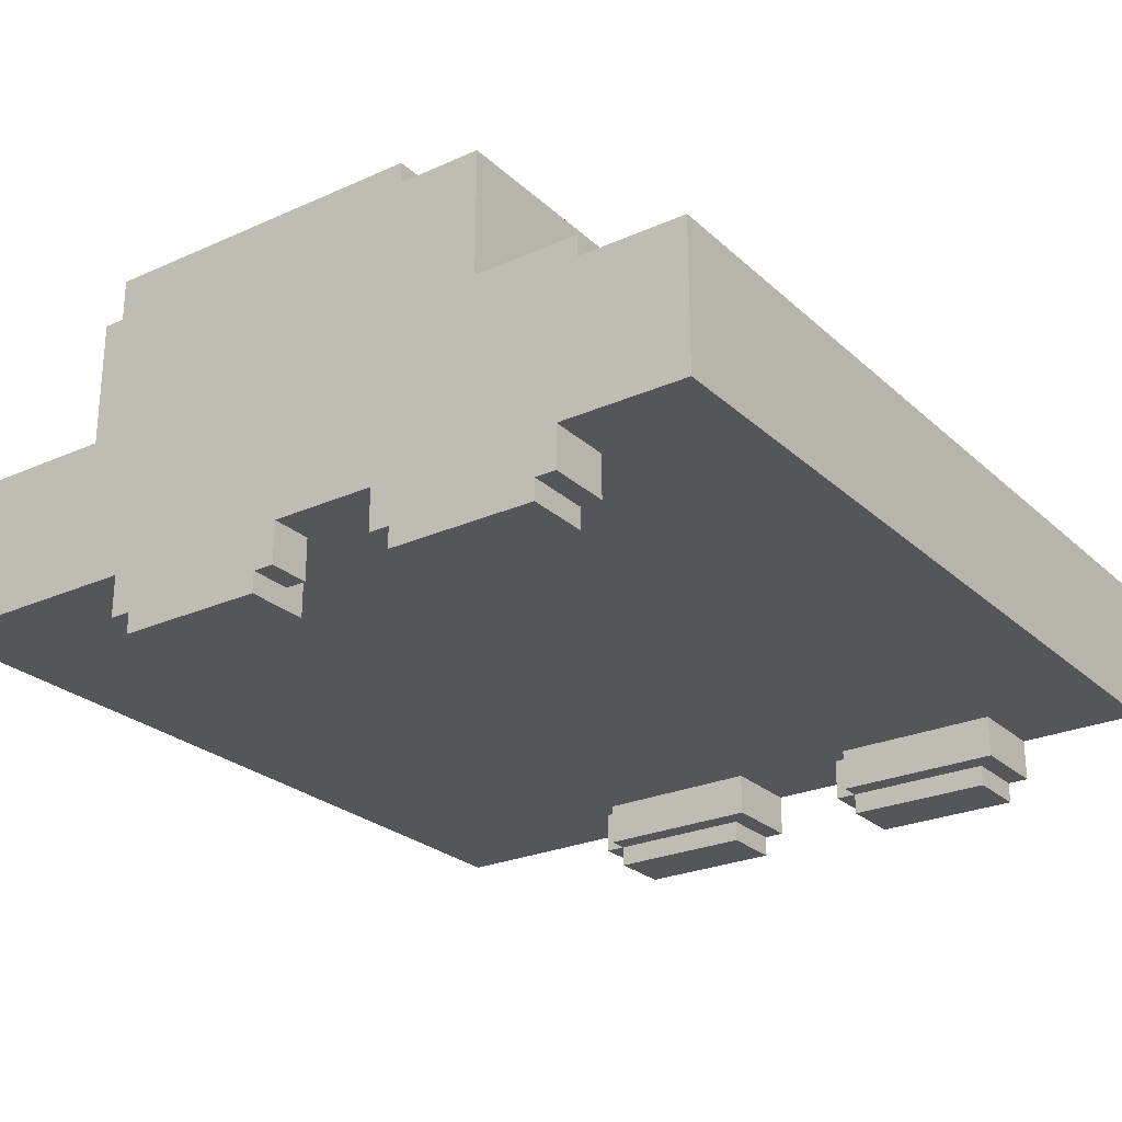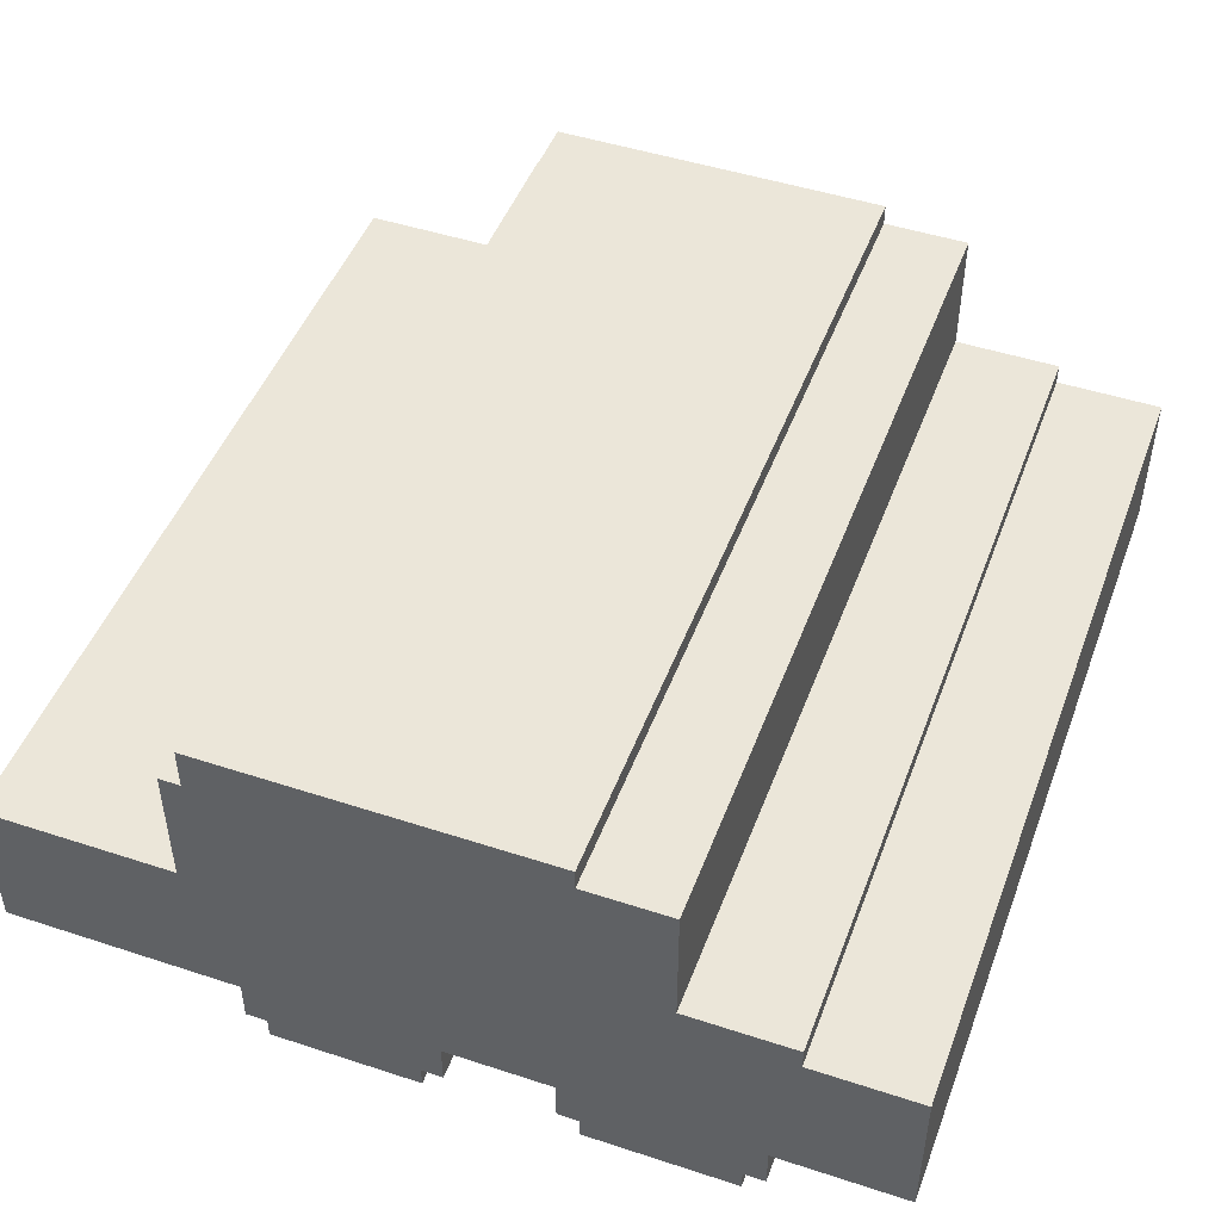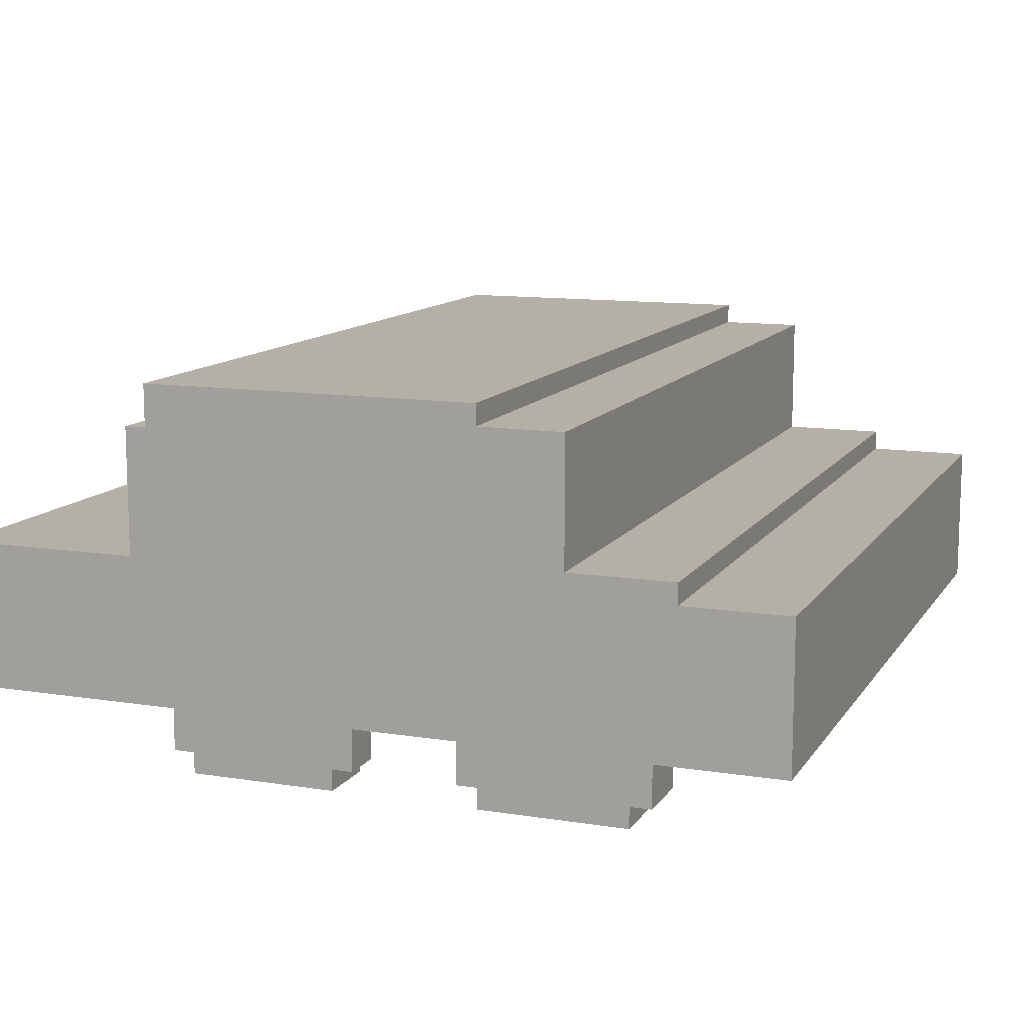
<metadata>
{"format":"obj","ext":"obj","renderer":"f3d","projection":"perspective","resolution":1024,"background":"white","views":[{"elev":-25.7,"azim":-144.6,"up":"+Y"},{"elev":47.8,"azim":-159.8,"up":"+Y"},{"elev":11.7,"azim":-159.1,"up":"+Y"}]}
</metadata>
<code>
o
v -2 0.3 2
v -2 0.3 -2
v -2 1 2
v -2 1 -2
v -1.5 1 2
v -1.5 1 -2
v -1.5 1.1 2
v -1.5 1.1 -2
v -1.4 0.1 2
v -1.4 0.1 1.6
v -1.4 0.1 -1.7
v -1.4 0.1 -2
v -1.4 0.3 2
v -1.4 0.3 1.6
v -1.4 0.3 -1.7
v -1.4 0.3 -2
v -1.3 0 2
v -1.3 0 1.7
v -1.3 0 -1.7
v -1.3 0 -2
v -1.3 0.1 2
v -1.3 0.1 1.7
v -1.3 0.1 -1.7
v -1.3 0.1 -2
v -1 1.1 2
v -1 1.1 -2
v -1 1.2 1.9
v -1 1.2 0.3
v -1 1.2 -0.2
v -1 1.2 -1.9
v -1 1.6 1.9
v -1 1.6 0.3
v -1 1.6 -0.2
v -1 1.6 -1.9
v -1 1.7 2
v -1 1.7 -2
v -0.6 1.7 2
v -0.6 1.7 -2
v -0.6 1.8 2
v -0.6 1.8 -2
v 2.384e-07 0.1 2
v 2.384e-07 0.1 1.6
v 2.384e-07 0.1 -1.8
v 2.384e-07 0.1 -2
v 2.384e-07 0.3 2
v 2.384e-07 0.3 1.6
v 2.384e-07 0.3 -1.8
v 2.384e-07 0.3 -2
v 0.1 0 2
v 0.1 0 1.7
v 0.1 0 -1.7
v 0.1 0 -2
v 0.1 0.1 2
v 0.1 0.1 1.7
v 0.1 0.1 -1.8
v 0.1 0.1 -2
v 0.1 0.3 -1.7
v 0.1 0.3 -1.8
v -0.6 0 2
v -0.6 0 1.7
v -0.6 0 -1.7
v -0.6 0 -2
v -0.6 0.1 2
v -0.6 0.1 1.7
v -0.6 0.1 1.6
v -0.6 0.1 -1.7
v -0.6 0.1 -2
v -0.6 0.3 1.7
v -0.6 0.3 1.6
v -0.5 0.1 2
v -0.5 0.1 1.7
v -0.5 0.1 -1.7
v -0.5 0.1 -2
v -0.5 0.3 2
v -0.5 0.3 1.7
v -0.5 0.3 -1.7
v -0.5 0.3 -2
v 0.8 0 2
v 0.8 0 1.7
v 0.8 0 -1.7
v 0.8 0 -2
v 0.8 0.1 2
v 0.8 0.1 1.7
v 0.8 0.1 1.6
v 0.8 0.1 -1.8
v 0.8 0.1 -2
v 0.8 0.3 1.7
v 0.8 0.3 1.6
v 0.8 0.3 -1.7
v 0.8 0.3 -1.8
v 0.9 0.1 2
v 0.9 0.1 1.7
v 0.9 0.1 -1.8
v 0.9 0.1 -2
v 0.9 0.3 2
v 0.9 0.3 1.7
v 0.9 0.3 -1.8
v 0.9 0.3 -2
v 1 1.6 2
v 1 1.6 -2
v 1 1.8 2
v 1 1.8 -2
v 1.1 1 2
v 1.1 1 -2
v 1.1 1.3 1.7
v 1.1 1.3 -1.7
v 1.1 1.5 1.7
v 1.1 1.5 -1.7
v 1.1 1.6 2
v 1.1 1.6 -2
v 2 0.3 2
v 2 0.3 -2
v 2 1 2
v 2 1 -2
v -2 0.3 2
v -2 1 2
v -1.5 1 2
v -1.5 1.1 2
v -1.4 0.1 2
v -1.4 0.3 2
v -1.4 0.5 2
v -1.3 0 2
v -1.3 0.1 2
v -1.3 0.2 2
v -1.3 0.4 2
v -1.3 0.5 2
v -1.3 0.6 2
v -1.2 0.1 2
v -1.2 0.2 2
v -1.2 0.4 2
v -1.2 0.5 2
v -1.2 0.6 2
v -1.2 0.7 2
v -1.1 0.5 2
v -1.1 0.6 2
v -1 0.3 2
v -1 0.4 2
v -1 1.1 2
v -1 1.7 2
v -0.9 0.3 2
v -0.9 0.4 2
v -0.9 1.1 2
v -0.9 1.6 2
v -0.8 0.5 2
v -0.8 0.6 2
v -0.7 0.1 2
v -0.7 0.2 2
v -0.7 0.4 2
v -0.7 0.5 2
v -0.7 0.6 2
v -0.7 0.7 2
v -0.6 0 2
v -0.6 0.1 2
v -0.6 0.2 2
v -0.6 0.4 2
v -0.6 0.5 2
v -0.6 0.6 2
v -0.6 1.7 2
v -0.6 1.8 2
v -0.5 0.1 2
v -0.5 0.3 2
v -0.5 0.5 2
v -0.3 1.1 2
v -0.3 1.6 2
v -0.1 1.1 2
v -0.1 1.6 2
v 2.384e-07 0.1 2
v 2.384e-07 0.3 2
v 2.384e-07 0.5 2
v 0.1 0 2
v 0.1 0.1 2
v 0.1 0.2 2
v 0.1 0.4 2
v 0.1 0.5 2
v 0.1 0.6 2
v 0.2 0.1 2
v 0.2 0.2 2
v 0.2 0.4 2
v 0.2 0.5 2
v 0.2 0.6 2
v 0.2 0.7 2
v 0.3 0.5 2
v 0.3 0.6 2
v 0.4 0.3 2
v 0.4 0.4 2
v 0.5 0.3 2
v 0.5 0.4 2
v 0.6 0.5 2
v 0.6 0.6 2
v 0.7 0.1 2
v 0.7 0.2 2
v 0.7 0.4 2
v 0.7 0.5 2
v 0.7 0.6 2
v 0.7 0.7 2
v 0.8 0 2
v 0.8 0.1 2
v 0.8 0.2 2
v 0.8 0.4 2
v 0.8 0.5 2
v 0.8 0.6 2
v 0.9 0.1 2
v 0.9 0.3 2
v 0.9 0.5 2
v 0.9 1.1 2
v 0.9 1.6 2
v 1 1.6 2
v 1 1.8 2
v 1.1 1 2
v 1.1 1.6 2
v 2 0.3 2
v 2 1 2
v -1.4 0.1 -1.7
v -1.4 0.3 -1.7
v -1.3 0 -1.7
v -1.3 0.1 -1.7
v -0.6 0 -1.7
v -0.6 0.1 -1.7
v -0.5 0.1 -1.7
v -0.5 0.3 -1.7
v 0.1 0 -1.7
v 0.1 0.3 -1.7
v 0.8 0 -1.7
v 0.8 0.3 -1.7
v 2.384e-07 0.1 -1.8
v 2.384e-07 0.3 -1.8
v 0.1 0.1 -1.8
v 0.1 0.3 -1.8
v 0.8 0.1 -1.8
v 0.8 0.3 -1.8
v 0.9 0.1 -1.8
v 0.9 0.3 -1.8
v -1.3 0 1.7
v -1.3 0.1 1.7
v -0.6 0 1.7
v -0.6 0.1 1.7
v -0.6 0.3 1.7
v -0.5 0.1 1.7
v -0.5 0.3 1.7
v 0.1 0 1.7
v 0.1 0.1 1.7
v 0.8 0 1.7
v 0.8 0.1 1.7
v 0.8 0.3 1.7
v 0.9 0.1 1.7
v 0.9 0.3 1.7
v -1.4 0.1 1.6
v -1.4 0.3 1.6
v -0.6 0.1 1.6
v -0.6 0.3 1.6
v 2.384e-07 0.1 1.6
v 2.384e-07 0.3 1.6
v 0.8 0.1 1.6
v 0.8 0.3 1.6
v -2 0.3 -2
v -2 1 -2
v -1.5 1 -2
v -1.5 1.1 -2
v -1.4 0.1 -2
v -1.4 0.3 -2
v -1.4 0.5 -2
v -1.3 0 -2
v -1.3 0.1 -2
v -1.3 0.2 -2
v -1.3 0.4 -2
v -1.3 0.5 -2
v -1.3 0.6 -2
v -1.2 0.1 -2
v -1.2 0.2 -2
v -1.2 0.4 -2
v -1.2 0.5 -2
v -1.2 0.6 -2
v -1.2 0.7 -2
v -1.1 0.5 -2
v -1.1 0.6 -2
v -1 0.3 -2
v -1 0.4 -2
v -1 1.1 -2
v -1 1.7 -2
v -0.9 0.3 -2
v -0.9 0.4 -2
v -0.9 1.1 -2
v -0.9 1.6 -2
v -0.8 0.5 -2
v -0.8 0.6 -2
v -0.7 0.1 -2
v -0.7 0.2 -2
v -0.7 0.4 -2
v -0.7 0.5 -2
v -0.7 0.6 -2
v -0.7 0.7 -2
v -0.6 0 -2
v -0.6 0.1 -2
v -0.6 0.2 -2
v -0.6 0.4 -2
v -0.6 0.5 -2
v -0.6 0.6 -2
v -0.6 1.7 -2
v -0.6 1.8 -2
v -0.5 0.1 -2
v -0.5 0.3 -2
v -0.5 0.5 -2
v -0.3 1.1 -2
v -0.3 1.6 -2
v -0.1 1.1 -2
v -0.1 1.6 -2
v 2.384e-07 0.1 -2
v 2.384e-07 0.3 -2
v 2.384e-07 0.5 -2
v 0.1 0 -2
v 0.1 0.1 -2
v 0.1 0.2 -2
v 0.1 0.4 -2
v 0.1 0.5 -2
v 0.1 0.6 -2
v 0.2 0.1 -2
v 0.2 0.2 -2
v 0.2 0.4 -2
v 0.2 0.5 -2
v 0.2 0.6 -2
v 0.2 0.7 -2
v 0.3 0.5 -2
v 0.3 0.6 -2
v 0.4 0.3 -2
v 0.4 0.4 -2
v 0.5 0.3 -2
v 0.5 0.4 -2
v 0.6 0.5 -2
v 0.6 0.6 -2
v 0.7 0.1 -2
v 0.7 0.2 -2
v 0.7 0.4 -2
v 0.7 0.5 -2
v 0.7 0.6 -2
v 0.7 0.7 -2
v 0.8 0 -2
v 0.8 0.1 -2
v 0.8 0.2 -2
v 0.8 0.4 -2
v 0.8 0.5 -2
v 0.8 0.6 -2
v 0.9 0.1 -2
v 0.9 0.3 -2
v 0.9 0.5 -2
v 0.9 1.1 -2
v 0.9 1.6 -2
v 1 1.6 -2
v 1 1.8 -2
v 1.1 1 -2
v 1.1 1.6 -2
v 2 0.3 -2
v 2 1 -2
v -1.3 0 2
v -0.6 0 2
v 0.1 0 2
v 0.8 0 2
v -1.3 0 1.7
v -0.6 0 1.7
v 0.1 0 1.7
v 0.8 0 1.7
v -1.3 0 -1.7
v -0.6 0 -1.7
v 0.1 0 -1.7
v 0.8 0 -1.7
v -1.3 0 -2
v -0.6 0 -2
v 0.1 0 -2
v 0.8 0 -2
v -1.4 0.1 2
v -1.3 0.1 2
v -0.6 0.1 2
v -0.5 0.1 2
v 2.384e-07 0.1 2
v 0.1 0.1 2
v 0.8 0.1 2
v 0.9 0.1 2
v -1.3 0.1 1.7
v -0.6 0.1 1.7
v -0.5 0.1 1.7
v 0.1 0.1 1.7
v 0.8 0.1 1.7
v 0.9 0.1 1.7
v -1.4 0.1 1.6
v -0.6 0.1 1.6
v 2.384e-07 0.1 1.6
v 0.8 0.1 1.6
v -1.4 0.1 -1.7
v -1.3 0.1 -1.7
v -0.6 0.1 -1.7
v -0.5 0.1 -1.7
v 2.384e-07 0.1 -1.8
v 0.1 0.1 -1.8
v 0.8 0.1 -1.8
v 0.9 0.1 -1.8
v -1.4 0.1 -2
v -1.3 0.1 -2
v -0.6 0.1 -2
v -0.5 0.1 -2
v 2.384e-07 0.1 -2
v 0.1 0.1 -2
v 0.8 0.1 -2
v 0.9 0.1 -2
v -2 0.3 2
v -1.4 0.3 2
v -0.5 0.3 2
v 2.384e-07 0.3 2
v 0.9 0.3 2
v 2 0.3 2
v -0.6 0.3 1.7
v -0.5 0.3 1.7
v 0.8 0.3 1.7
v 0.9 0.3 1.7
v -1.4 0.3 1.6
v -0.6 0.3 1.6
v 2.384e-07 0.3 1.6
v 0.8 0.3 1.6
v -1.4 0.3 -1.7
v -0.5 0.3 -1.7
v 0.1 0.3 -1.7
v 0.8 0.3 -1.7
v 2.384e-07 0.3 -1.8
v 0.1 0.3 -1.8
v 0.8 0.3 -1.8
v 0.9 0.3 -1.8
v -2 0.3 -2
v -1.4 0.3 -2
v -0.5 0.3 -2
v 2.384e-07 0.3 -2
v 0.9 0.3 -2
v 2 0.3 -2
v -2 1 2
v -1.5 1 2
v 1.1 1 2
v 2 1 2
v -2 1 -2
v -1.5 1 -2
v 1.1 1 -2
v 2 1 -2
v -1.5 1.1 2
v -1 1.1 2
v -1.5 1.1 -2
v -1 1.1 -2
v 1 1.6 2
v 1.1 1.6 2
v 1 1.6 -2
v 1.1 1.6 -2
v -1 1.7 2
v -0.6 1.7 2
v -1 1.7 -2
v -0.6 1.7 -2
v -0.6 1.8 2
v 1 1.8 2
v -0.6 1.8 -2
v 1 1.8 -2
f 3 2 1
f 4 2 3
f 7 6 5
f 8 6 7
f 13 10 9
f 14 10 13
f 15 12 11
f 16 12 15
f 21 18 17
f 22 18 21
f 23 20 19
f 24 20 23
f 27 26 25
f 28 26 27
f 29 26 28
f 30 26 29
f 31 27 25
f 31 28 27
f 32 29 28
f 32 28 31
f 33 30 29
f 33 29 32
f 34 26 30
f 34 30 33
f 35 33 32
f 35 32 31
f 35 34 33
f 35 31 25
f 36 26 34
f 36 34 35
f 39 38 37
f 40 38 39
f 45 42 41
f 46 42 45
f 47 44 43
f 48 44 47
f 53 50 49
f 54 50 53
f 55 52 51
f 56 52 55
f 57 55 51
f 58 55 57
f 59 60 63
f 63 60 64
f 61 62 66
f 66 62 67
f 64 65 68
f 68 65 69
f 70 71 74
f 74 71 75
f 72 73 76
f 76 73 77
f 78 79 82
f 82 79 83
f 80 81 85
f 85 81 86
f 83 84 87
f 87 84 88
f 80 85 89
f 89 85 90
f 91 92 95
f 95 92 96
f 93 94 97
f 97 94 98
f 99 100 101
f 101 100 102
f 103 104 105
f 105 104 106
f 103 105 107
f 105 106 107
f 106 104 108
f 107 106 108
f 103 107 109
f 107 108 109
f 108 104 110
f 109 108 110
f 111 112 113
f 113 112 114
f 117 116 115
f 120 117 115
f 120 118 117
f 121 118 120
f 123 120 119
f 123 121 120
f 124 121 123
f 125 121 124
f 126 118 121
f 126 121 125
f 127 118 126
f 128 123 122
f 128 124 123
f 129 125 124
f 129 124 128
f 130 127 126
f 130 125 129
f 130 126 125
f 131 127 130
f 132 118 127
f 132 127 131
f 133 118 132
f 134 131 130
f 134 129 128
f 134 133 132
f 134 132 131
f 134 130 129
f 135 133 134
f 136 134 128
f 136 135 134
f 137 135 136
f 138 118 133
f 140 136 128
f 140 137 136
f 141 135 137
f 141 137 140
f 142 139 138
f 142 138 133
f 143 139 142
f 144 135 141
f 144 141 140
f 145 133 135
f 145 135 144
f 146 128 122
f 146 140 128
f 146 144 140
f 147 144 146
f 148 144 147
f 149 145 144
f 149 144 148
f 150 133 145
f 150 145 149
f 151 142 133
f 151 133 150
f 152 146 122
f 152 147 146
f 153 147 152
f 154 148 147
f 154 147 153
f 155 149 148
f 155 148 154
f 155 150 149
f 156 150 155
f 157 151 150
f 157 150 156
f 158 139 143
f 160 154 153
f 160 156 155
f 160 155 154
f 161 156 160
f 162 157 156
f 162 156 161
f 163 151 157
f 163 157 162
f 163 162 161
f 163 143 142
f 163 142 151
f 164 159 158
f 164 143 163
f 164 158 143
f 165 163 161
f 165 164 163
f 166 159 164
f 166 164 165
f 168 165 161
f 169 165 168
f 171 168 167
f 171 169 168
f 172 169 171
f 173 169 172
f 174 165 169
f 174 169 173
f 175 165 174
f 176 171 170
f 176 172 171
f 177 173 172
f 177 172 176
f 178 175 174
f 178 173 177
f 178 174 173
f 179 175 178
f 180 165 175
f 180 175 179
f 181 165 180
f 182 179 178
f 182 177 176
f 182 181 180
f 182 180 179
f 182 178 177
f 183 181 182
f 184 182 176
f 184 183 182
f 185 183 184
f 186 184 176
f 186 185 184
f 187 183 185
f 187 185 186
f 188 187 186
f 188 183 187
f 189 181 183
f 189 183 188
f 190 176 170
f 190 188 186
f 190 186 176
f 191 188 190
f 192 188 191
f 193 189 188
f 193 188 192
f 194 181 189
f 194 189 193
f 195 165 181
f 195 181 194
f 196 190 170
f 196 191 190
f 197 191 196
f 198 192 191
f 198 191 197
f 199 193 192
f 199 192 198
f 199 194 193
f 200 194 199
f 201 195 194
f 201 194 200
f 202 198 197
f 202 200 199
f 202 199 198
f 203 200 202
f 204 201 200
f 204 200 203
f 205 166 165
f 205 201 204
f 205 195 201
f 205 165 195
f 206 159 166
f 206 166 205
f 207 205 204
f 207 159 206
f 207 206 205
f 207 204 203
f 208 159 207
f 209 207 203
f 210 207 209
f 211 209 203
f 212 209 211
f 216 214 213
f 217 216 215
f 218 214 216
f 218 216 217
f 219 214 218
f 220 214 219
f 223 222 221
f 224 222 223
f 227 226 225
f 228 226 227
f 231 230 229
f 232 230 231
f 233 234 235
f 235 234 236
f 236 237 238
f 238 237 239
f 240 241 242
f 242 241 243
f 243 244 245
f 245 244 246
f 247 248 249
f 249 248 250
f 251 252 253
f 253 252 254
f 255 256 257
f 255 257 260
f 257 258 260
f 260 258 261
f 259 260 263
f 260 261 263
f 263 261 264
f 264 261 265
f 261 258 266
f 265 261 266
f 266 258 267
f 262 263 268
f 263 264 268
f 264 265 269
f 268 264 269
f 266 267 270
f 269 265 270
f 265 266 270
f 270 267 271
f 267 258 272
f 271 267 272
f 272 258 273
f 270 271 274
f 268 269 274
f 272 273 274
f 271 272 274
f 269 270 274
f 274 273 275
f 268 274 276
f 274 275 276
f 276 275 277
f 273 258 278
f 268 276 280
f 276 277 280
f 277 275 281
f 280 277 281
f 278 279 282
f 273 278 282
f 282 279 283
f 281 275 284
f 280 281 284
f 275 273 285
f 284 275 285
f 262 268 286
f 268 280 286
f 280 284 286
f 286 284 287
f 287 284 288
f 284 285 289
f 288 284 289
f 285 273 290
f 289 285 290
f 273 282 291
f 290 273 291
f 262 286 292
f 286 287 292
f 292 287 293
f 287 288 294
f 293 287 294
f 288 289 295
f 294 288 295
f 289 290 295
f 295 290 296
f 290 291 297
f 296 290 297
f 283 279 298
f 293 294 300
f 295 296 300
f 294 295 300
f 300 296 301
f 296 297 302
f 301 296 302
f 297 291 303
f 302 297 303
f 301 302 303
f 282 283 303
f 291 282 303
f 298 299 304
f 303 283 304
f 283 298 304
f 301 303 305
f 303 304 305
f 304 299 306
f 305 304 306
f 301 305 308
f 308 305 309
f 307 308 311
f 308 309 311
f 311 309 312
f 312 309 313
f 309 305 314
f 313 309 314
f 314 305 315
f 310 311 316
f 311 312 316
f 312 313 317
f 316 312 317
f 314 315 318
f 317 313 318
f 313 314 318
f 318 315 319
f 315 305 320
f 319 315 320
f 320 305 321
f 318 319 322
f 316 317 322
f 320 321 322
f 319 320 322
f 317 318 322
f 322 321 323
f 316 322 324
f 322 323 324
f 324 323 325
f 316 324 326
f 324 325 326
f 325 323 327
f 326 325 327
f 326 327 328
f 327 323 328
f 323 321 329
f 328 323 329
f 310 316 330
f 326 328 330
f 316 326 330
f 330 328 331
f 331 328 332
f 328 329 333
f 332 328 333
f 329 321 334
f 333 329 334
f 321 305 335
f 334 321 335
f 310 330 336
f 330 331 336
f 336 331 337
f 331 332 338
f 337 331 338
f 332 333 339
f 338 332 339
f 333 334 339
f 339 334 340
f 334 335 341
f 340 334 341
f 337 338 342
f 339 340 342
f 338 339 342
f 342 340 343
f 340 341 344
f 343 340 344
f 305 306 345
f 344 341 345
f 341 335 345
f 335 305 345
f 306 299 346
f 345 306 346
f 344 345 347
f 346 299 347
f 345 346 347
f 343 344 347
f 347 299 348
f 343 347 349
f 349 347 350
f 343 349 351
f 351 349 352
f 357 354 353
f 358 354 357
f 359 356 355
f 360 356 359
f 365 362 361
f 366 362 365
f 367 364 363
f 368 364 367
f 377 370 369
f 378 372 371
f 379 372 378
f 380 374 373
f 381 376 375
f 382 376 381
f 383 377 369
f 383 378 377
f 384 378 383
f 385 380 373
f 385 381 380
f 386 381 385
f 395 388 387
f 396 388 395
f 397 390 389
f 398 390 397
f 399 392 391
f 400 392 399
f 401 394 393
f 402 394 401
f 410 406 405
f 412 408 407
f 413 404 403
f 414 410 409
f 415 406 410
f 415 410 414
f 416 412 411
f 417 415 414
f 417 416 415
f 417 413 403
f 417 414 413
f 418 416 417
f 419 416 418
f 420 412 416
f 420 416 419
f 421 419 418
f 422 419 421
f 423 412 420
f 424 408 412
f 424 412 423
f 425 417 403
f 426 417 425
f 427 421 418
f 428 421 427
f 429 408 424
f 430 408 429
f 431 432 435
f 435 432 436
f 433 434 437
f 437 434 438
f 439 440 441
f 441 440 442
f 443 444 445
f 445 444 446
f 447 448 449
f 449 448 450
f 451 452 453
f 453 452 454

</code>
